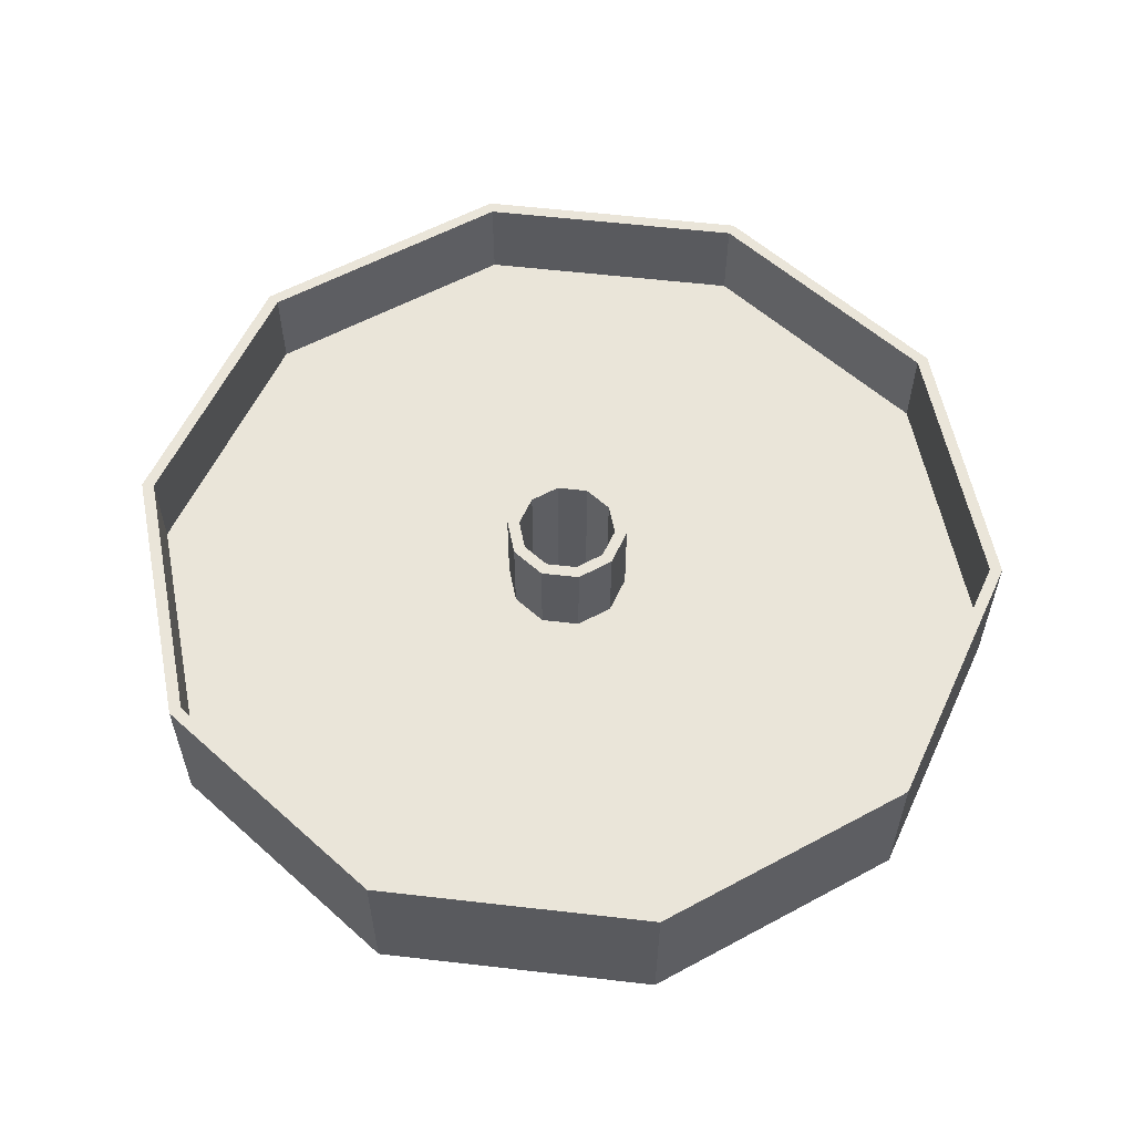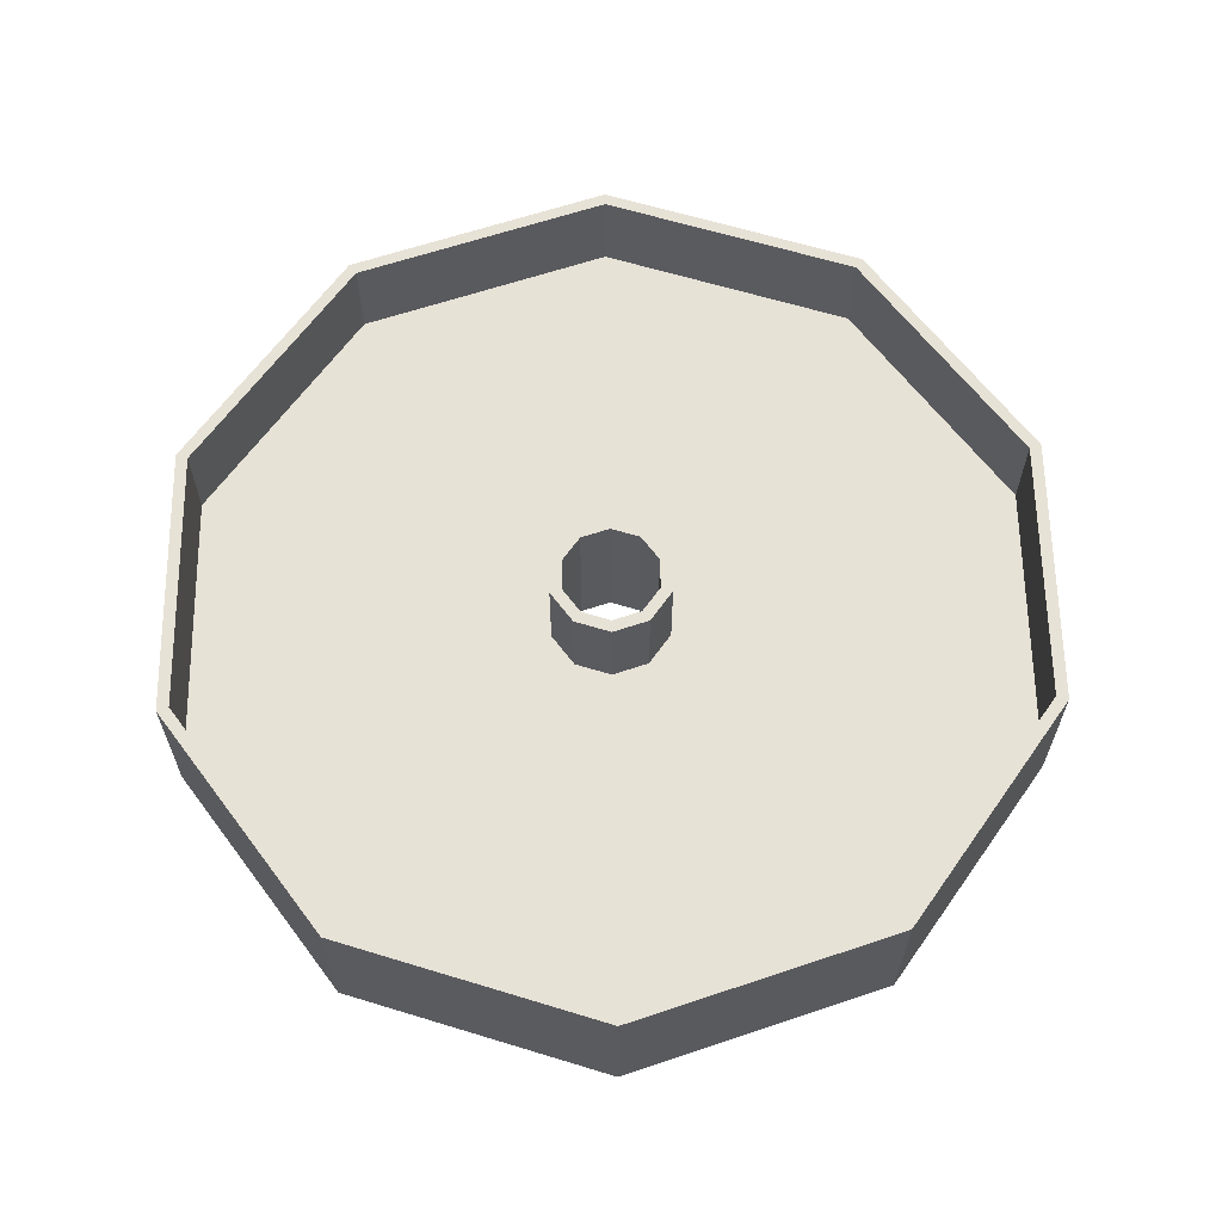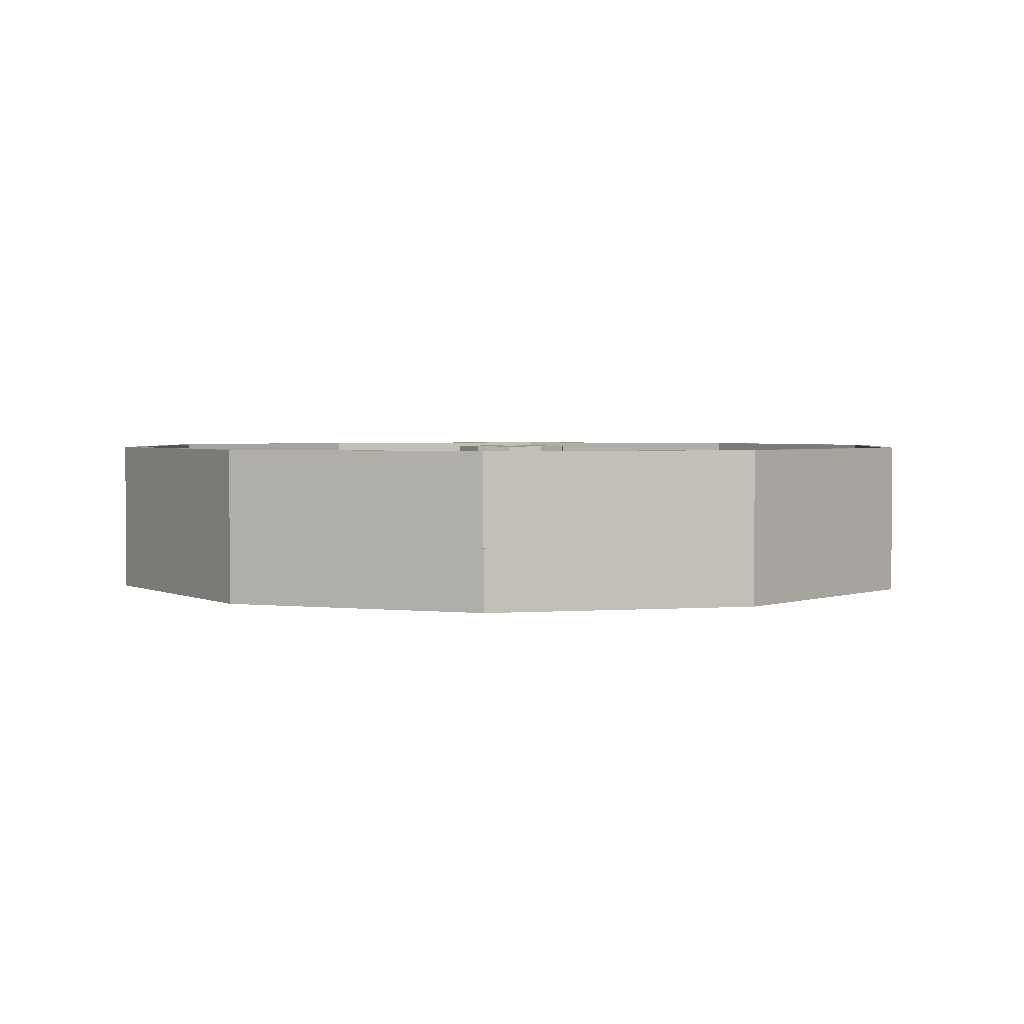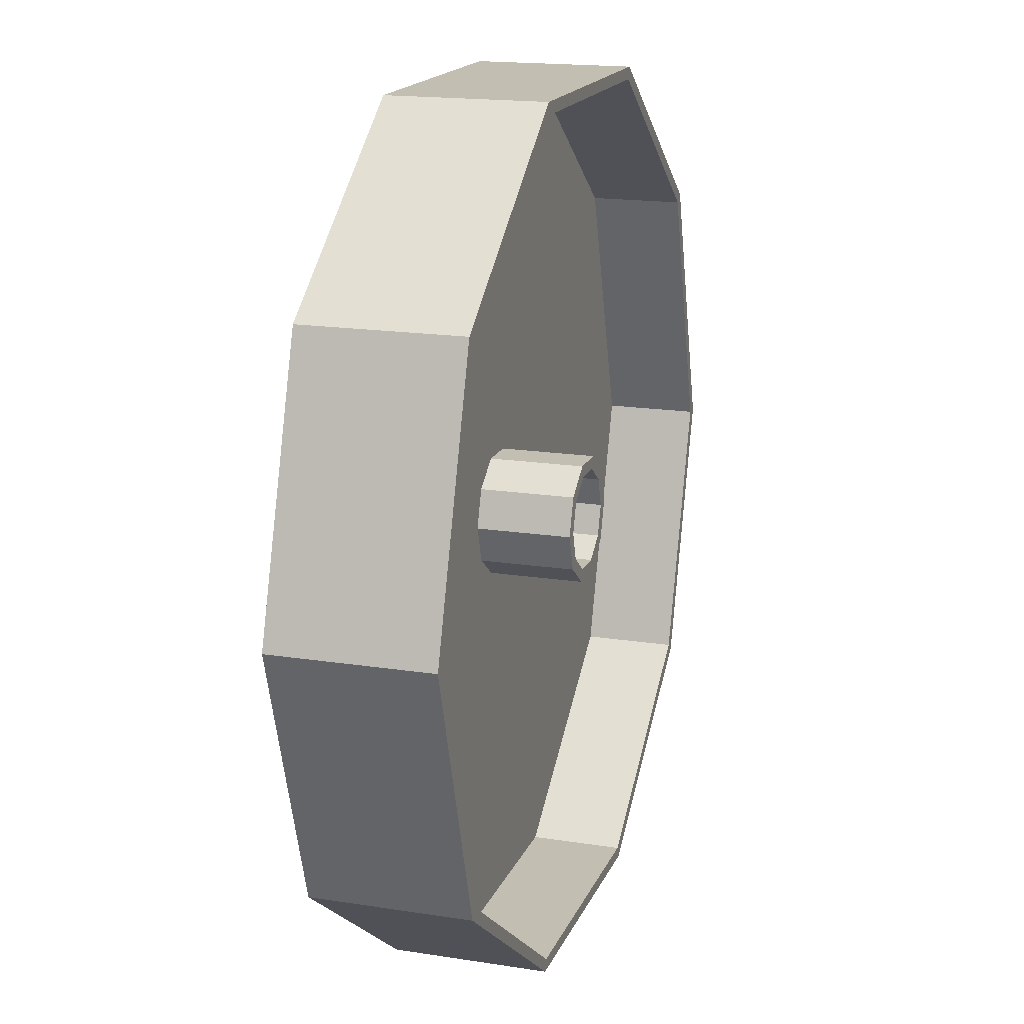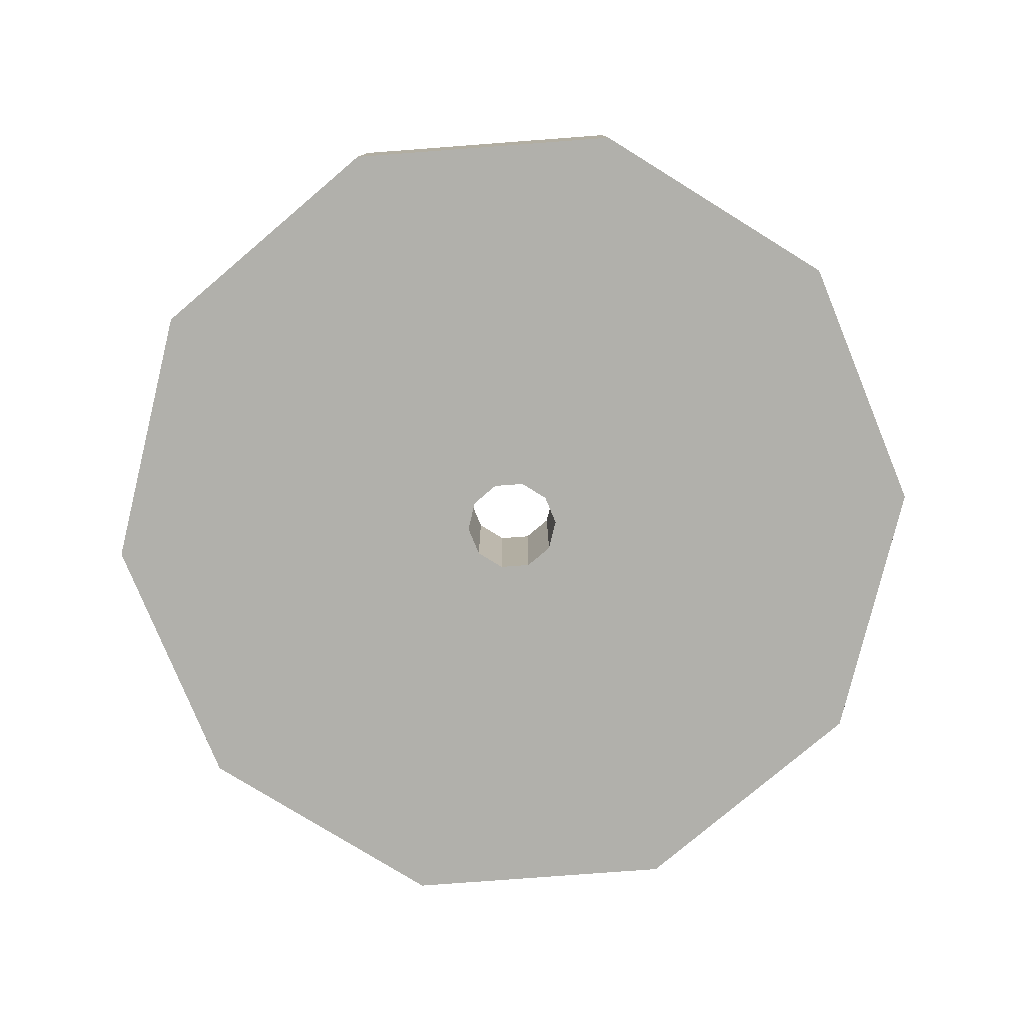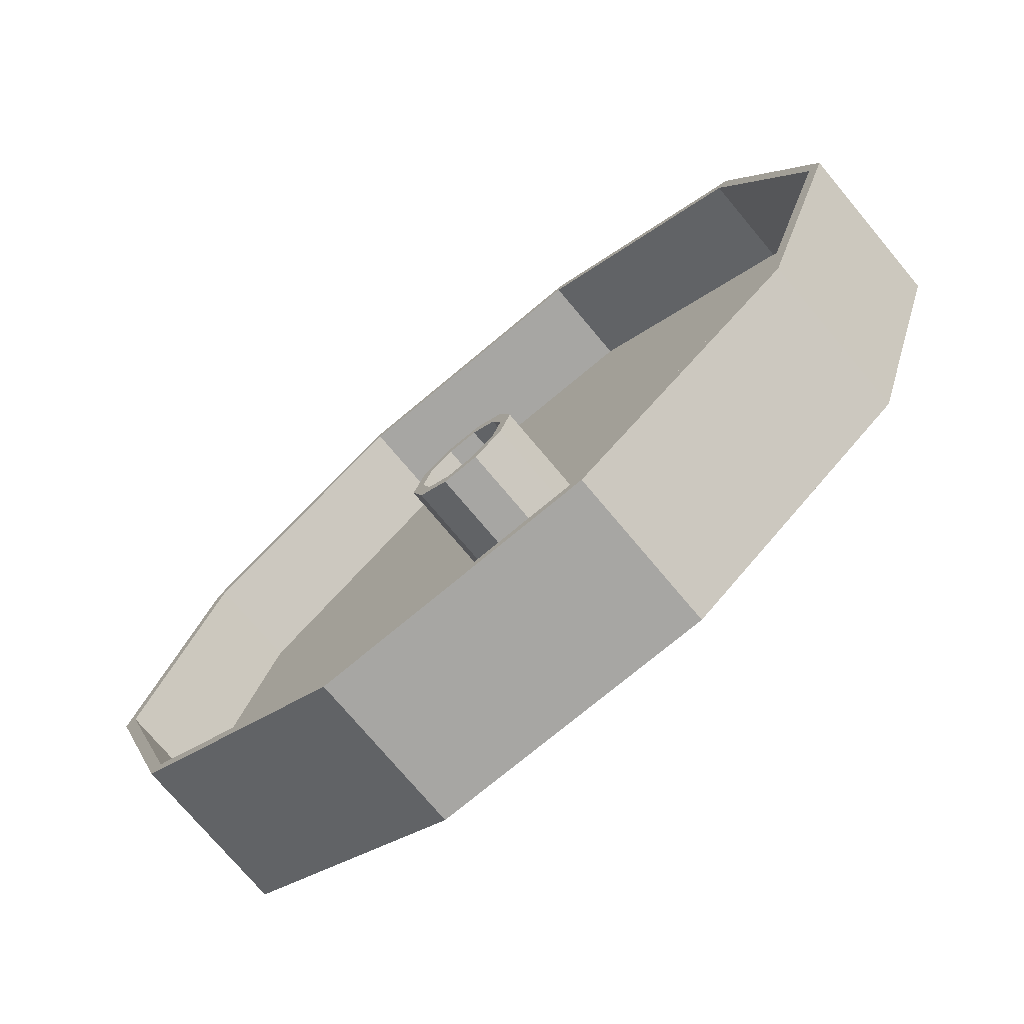
<metadata>
{"format":"obj","ext":"obj","renderer":"f3d","projection":"perspective","resolution":1024,"background":"white","views":[{"elev":57.9,"azim":-29.2,"up":"+Y"},{"elev":62.9,"azim":-162.8,"up":"+Y"},{"elev":2.5,"azim":93.5,"up":"+Y"},{"elev":17.1,"azim":107.5,"up":"+Z"},{"elev":-78.5,"azim":4.3,"up":"+Y"},{"elev":-74.1,"azim":-140.1,"up":"+Z"}]}
</metadata>
<code>
o fountain_Plane.006_Plane.007
v 0.09674 0.035 0
v 0.6967 -0.065 -0
v 0.09674 -0.065 -0
v 0.7167 0.035 0
v 0.6967 0.035 0
v 0.6967 0.185 0
v 0.07674 -0.065 -0
v 0.07674 0.185 0
v 0.07674 0.035 0
v 0.5792 0.035 0.4232
v 0.2192 -0.065 0.6848
v 0.5792 -0.065 0.4232
v 0.563 0.035 0.4114
v 0.213 0.185 0.6657
v 0.563 0.185 0.4114
v 0.06146 -0.065 0.04702
v 0.02146 0.035 0.07608
v 0.06146 0.035 0.04702
v 0.563 -0.065 0.4114
v 0.02764 -0.065 0.09511
v 0.07764 -0.065 0.05878
v 0.2192 0.185 0.6848
v 0.5792 0.185 0.4232
v 0.7167 0.185 0
v 0.7167 -0.065 -0
v 0.09674 0.185 0
v 0.06146 0.185 0.04702
v 0.07764 0.185 0.05878
v 0.07764 0.035 0.05878
v 0.213 0.035 0.6657
v -0.2196 0.185 0.6657
v 0.02146 -0.065 0.07608
v -0.02798 0.035 0.07608
v 0.213 -0.065 0.6657
v -0.03416 -0.065 0.09511
v -0.2258 0.185 0.6848
v -0.2258 0.035 0.6848
v 0.2192 0.035 0.6848
v 0.02146 0.185 0.07608
v 0.02764 0.185 0.09511
v 0.02764 0.035 0.09511
v -0.2196 0.035 0.6657
v -0.5696 0.185 0.4114
v -0.02798 -0.065 0.07608
v -0.06798 0.035 0.04702
v -0.2196 -0.065 0.6657
v -0.08416 -0.065 0.05878
v -0.5858 0.185 0.4232
v -0.5858 0.035 0.4232
v -0.2258 -0.065 0.6848
v -0.02798 0.185 0.07608
v -0.03416 0.185 0.09511
v -0.03416 0.035 0.09511
v -0.5696 0.035 0.4114
v -0.7033 0.185 0
v -0.06798 -0.065 0.04702
v -0.08326 0.035 0
v -0.5696 -0.065 0.4114
v -0.1033 -0.065 -0
v -0.7233 0.185 0
v -0.7233 0.035 0
v -0.5858 -0.065 0.4232
v -0.08416 0.185 0.05878
v -0.08416 0.035 0.05878
v -0.06798 0.185 0.04702
v -0.08326 -0.065 -0
v -0.06798 0.035 -0.04702
v -0.7033 -0.065 -0
v -0.08416 -0.065 -0.05878
v -0.5858 0.185 -0.4232
v -0.5858 0.035 -0.4232
v -0.06798 0.185 -0.04702
v -0.08326 0.185 0
v -0.7233 -0.065 -0
v -0.1033 0.185 0
v -0.1033 0.035 0
v -0.7033 0.035 0
v -0.5696 -0.065 -0.4114
v -0.03416 -0.065 -0.0951
v -0.2196 0.185 -0.6657
v -0.2258 0.185 -0.6848
v -0.2258 0.035 -0.6848
v -0.02798 0.185 -0.07608
v -0.5858 -0.065 -0.4232
v -0.2196 -0.065 -0.6657
v -0.5696 0.185 -0.4114
v -0.08416 0.185 -0.05878
v -0.08416 0.035 -0.05878
v -0.5696 0.035 -0.4114
v -0.06798 -0.065 -0.04702
v 0.2192 0.185 -0.6848
v 0.2192 0.035 -0.6848
v -0.02798 0.035 -0.07608
v 0.02146 0.185 -0.07608
v -0.2258 -0.065 -0.6848
v 0.213 -0.065 -0.6657
v -0.03416 0.185 -0.0951
v 0.02764 0.035 -0.09511
v -0.03416 0.035 -0.0951
v -0.2196 0.035 -0.6657
v -0.02798 -0.065 -0.07608
v 0.5792 0.035 -0.4232
v 0.02146 0.035 -0.07608
v 0.06146 0.185 -0.04702
v 0.2192 -0.065 -0.6848
v 0.563 -0.065 -0.4114
v 0.02764 0.185 -0.09511
v 0.07764 0.035 -0.05878
v 0.02764 -0.065 -0.09511
v 0.06146 -0.065 -0.04702
v 0.02146 -0.065 -0.07608
v 0.213 0.185 -0.6657
v 0.213 0.035 -0.6657
v 0.06146 0.035 -0.04702
v 0.07674 0.185 0
v 0.5792 -0.065 -0.4232
v 0.6967 -0.065 -0
v 0.07764 0.185 -0.05878
v 0.09674 0.035 0
v 0.07764 -0.065 -0.05878
v 0.07674 -0.065 -0
v 0.6967 0.035 0
v 0.563 0.035 -0.4114
v 0.563 0.185 -0.4114
v 0.5792 0.185 -0.4232
v 0.09674 -0.065 -0
v 0.7167 0.035 0
v 0.6967 0.185 0
v 0.07674 0.035 0
v 0.7167 0.185 0
v 0.7167 -0.065 -0
v 0.09674 0.185 0
f 1 2 3
f 4 2 5
f 6 4 5
f 7 1 3
f 8 1 9
f 10 11 12
f 13 14 15
f 16 17 18
f 19 20 21
f 15 22 23
f 24 10 4
f 24 15 23
f 2 21 3
f 7 18 9
f 5 15 6
f 4 12 25
f 26 27 28
f 1 13 5
f 3 16 7
f 26 29 1
f 2 12 19
f 9 27 8
f 30 31 14
f 32 33 17
f 34 35 20
f 22 31 36
f 22 37 38
f 28 39 40
f 13 41 30
f 21 32 16
f 28 41 29
f 12 34 19
f 18 39 27
f 23 38 10
f 42 43 31
f 44 45 33
f 46 47 35
f 36 43 48
f 36 49 37
f 38 50 11
f 40 51 52
f 41 42 30
f 20 44 32
f 40 53 41
f 11 46 34
f 17 51 39
f 54 55 43
f 56 57 45
f 58 59 47
f 48 55 60
f 48 61 49
f 37 62 50
f 51 63 52
f 42 64 54
f 44 47 56
f 52 64 53
f 50 58 46
f 33 65 51
f 66 67 57
f 68 69 59
f 55 70 60
f 60 71 61
f 57 72 73
f 49 74 62
f 65 75 63
f 54 76 77
f 56 59 66
f 63 76 64
f 62 68 58
f 45 73 65
f 78 79 69
f 70 80 81
f 70 82 71
f 67 83 72
f 84 85 78
f 77 86 55
f 61 84 74
f 73 87 75
f 77 88 89
f 66 69 90
f 75 88 76
f 68 84 78
f 80 91 81
f 81 92 82
f 93 94 83
f 95 96 85
f 97 98 99
f 90 93 67
f 89 80 86
f 71 95 84
f 72 97 87
f 89 99 100
f 90 79 101
f 87 99 88
f 91 102 92
f 103 104 94
f 105 106 96
f 107 108 98
f 109 110 111
f 85 109 79
f 101 103 93
f 100 112 80
f 82 105 95
f 83 107 97
f 100 98 113
f 101 109 111
f 114 115 104
f 116 117 106
f 118 119 108
f 120 121 110
f 108 122 123
f 91 124 125
f 96 120 109
f 111 114 103
f 113 124 112
f 92 116 105
f 107 104 118
f 113 108 123
f 117 119 126
f 117 127 122
f 127 128 122
f 119 121 126
f 119 115 129
f 125 127 102
f 124 130 125
f 106 126 120
f 110 129 114
f 123 128 124
f 102 131 116
f 118 115 132
f 1 5 2
f 4 25 2
f 6 24 4
f 7 9 1
f 8 26 1
f 10 38 11
f 13 30 14
f 16 32 17
f 19 34 20
f 15 14 22
f 24 23 10
f 24 6 15
f 2 19 21
f 7 16 18
f 5 13 15
f 4 10 12
f 26 8 27
f 1 29 13
f 3 21 16
f 26 28 29
f 2 25 12
f 9 18 27
f 30 42 31
f 32 44 33
f 34 46 35
f 22 14 31
f 22 36 37
f 28 27 39
f 13 29 41
f 21 20 32
f 28 40 41
f 12 11 34
f 18 17 39
f 23 22 38
f 42 54 43
f 44 56 45
f 46 58 47
f 36 31 43
f 36 48 49
f 38 37 50
f 40 39 51
f 41 53 42
f 20 35 44
f 40 52 53
f 11 50 46
f 17 33 51
f 54 77 55
f 56 66 57
f 58 68 59
f 48 43 55
f 48 60 61
f 37 49 62
f 51 65 63
f 42 53 64
f 44 35 47
f 52 63 64
f 50 62 58
f 33 45 65
f 66 90 67
f 68 78 69
f 55 86 70
f 60 70 71
f 57 67 72
f 49 61 74
f 65 73 75
f 54 64 76
f 56 47 59
f 63 75 76
f 62 74 68
f 45 57 73
f 78 85 79
f 70 86 80
f 70 81 82
f 67 93 83
f 84 95 85
f 77 89 86
f 61 71 84
f 73 72 87
f 77 76 88
f 66 59 69
f 75 87 88
f 68 74 84
f 80 112 91
f 81 91 92
f 93 103 94
f 95 105 96
f 97 107 98
f 90 101 93
f 89 100 80
f 71 82 95
f 72 83 97
f 89 88 99
f 90 69 79
f 87 97 99
f 91 125 102
f 103 114 104
f 105 116 106
f 107 118 108
f 109 120 110
f 85 96 109
f 101 111 103
f 100 113 112
f 82 92 105
f 83 94 107
f 100 99 98
f 101 79 109
f 114 129 115
f 116 131 117
f 118 132 119
f 120 126 121
f 108 119 122
f 91 112 124
f 96 106 120
f 111 110 114
f 113 123 124
f 92 102 116
f 107 94 104
f 113 98 108
f 117 122 119
f 117 131 127
f 127 130 128
f 119 129 121
f 119 132 115
f 125 130 127
f 124 128 130
f 106 117 126
f 110 121 129
f 123 122 128
f 102 127 131
f 118 104 115

</code>
